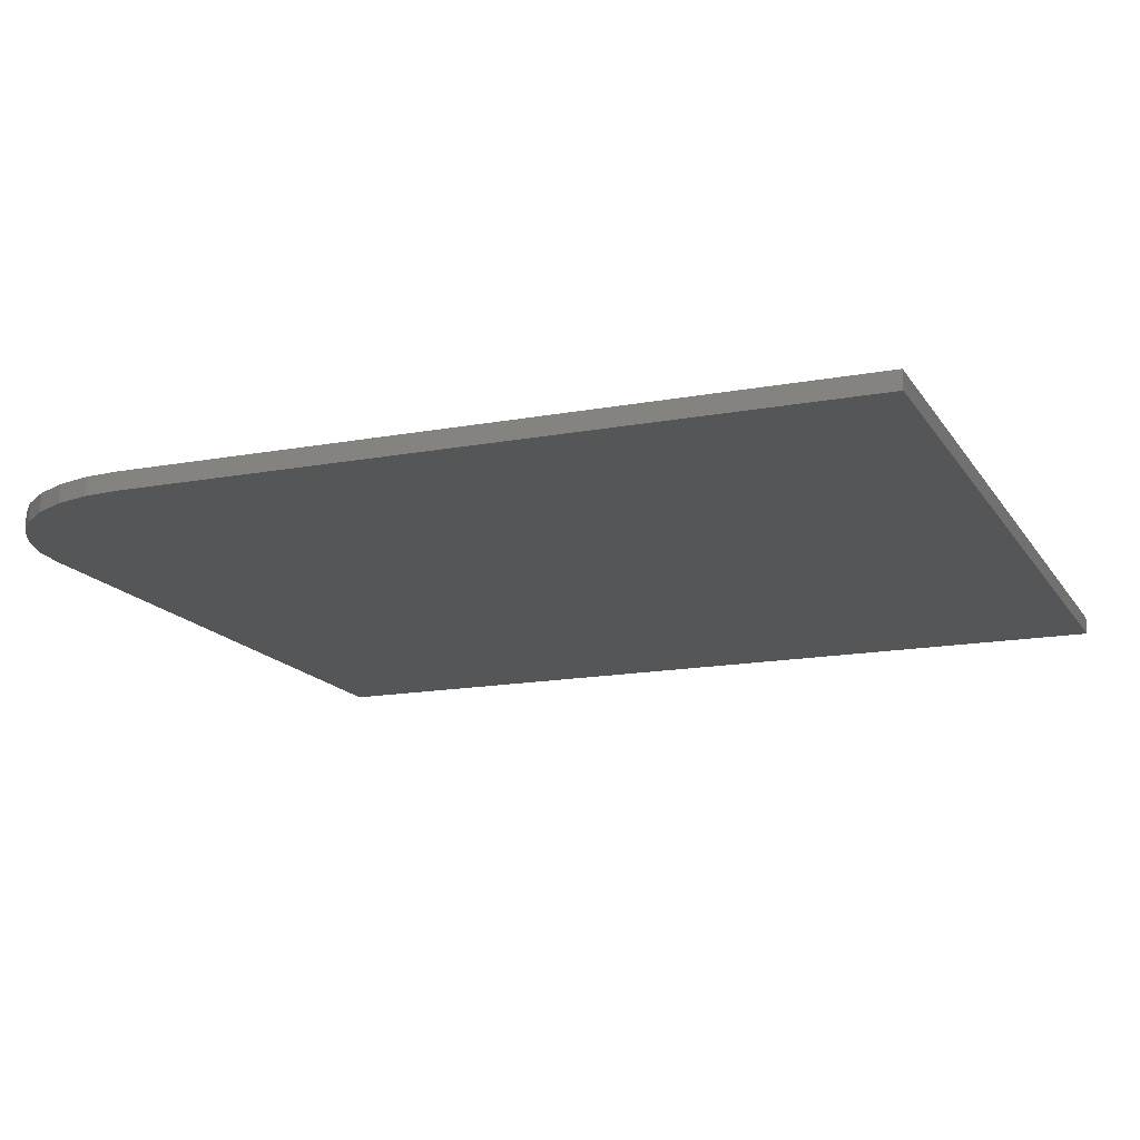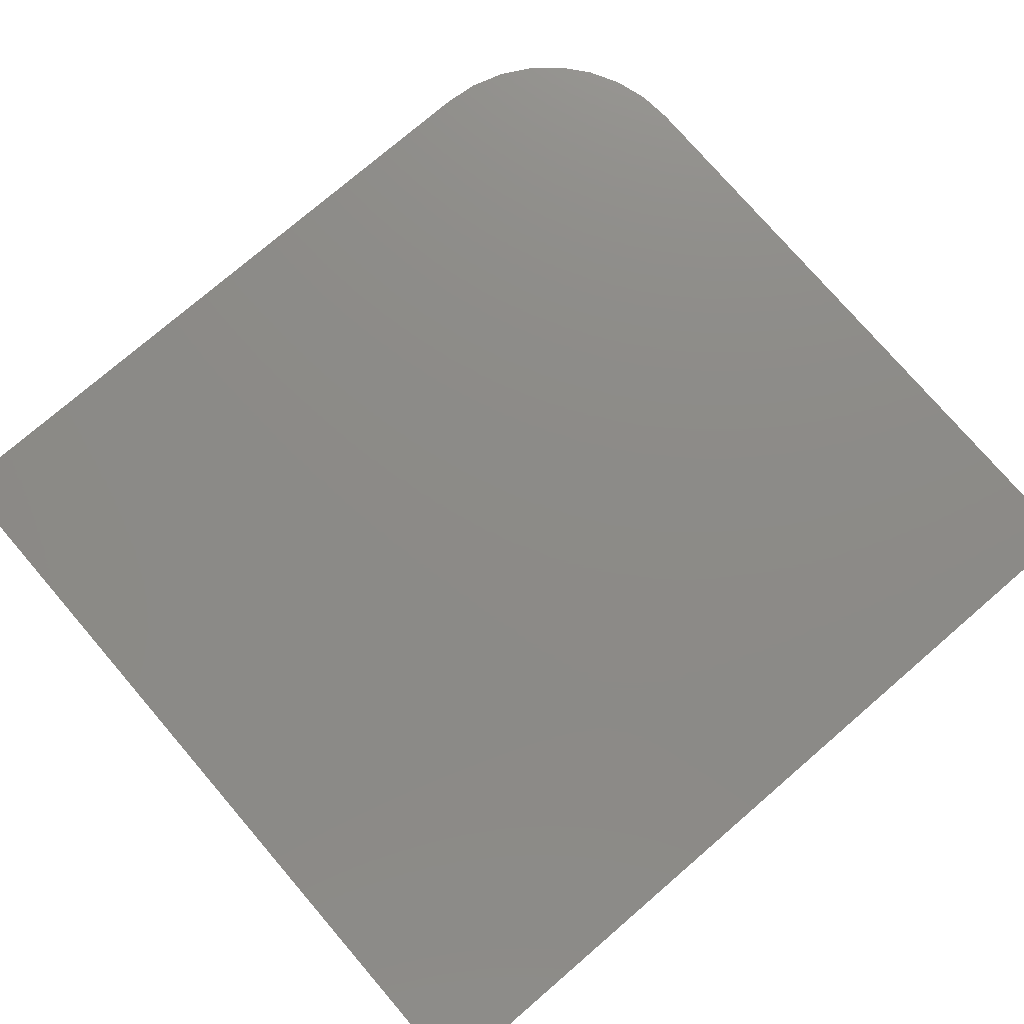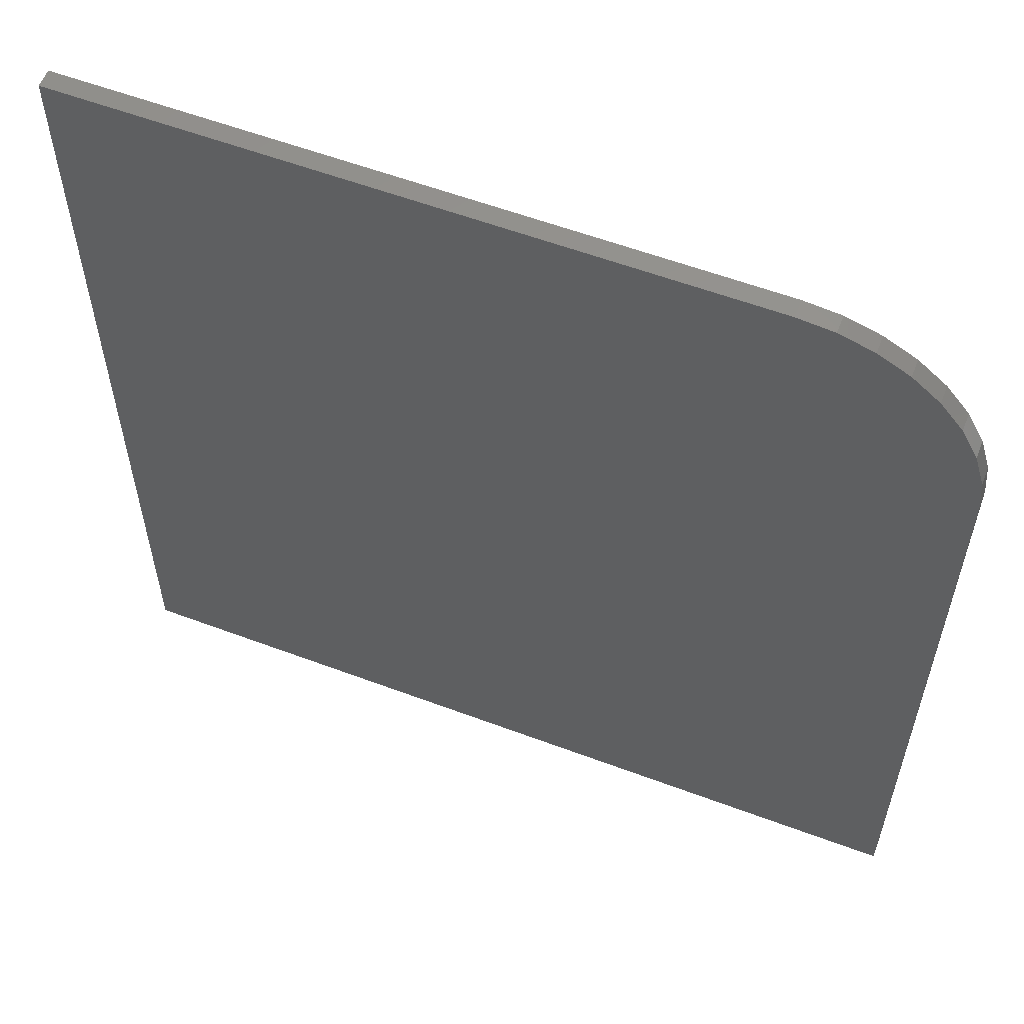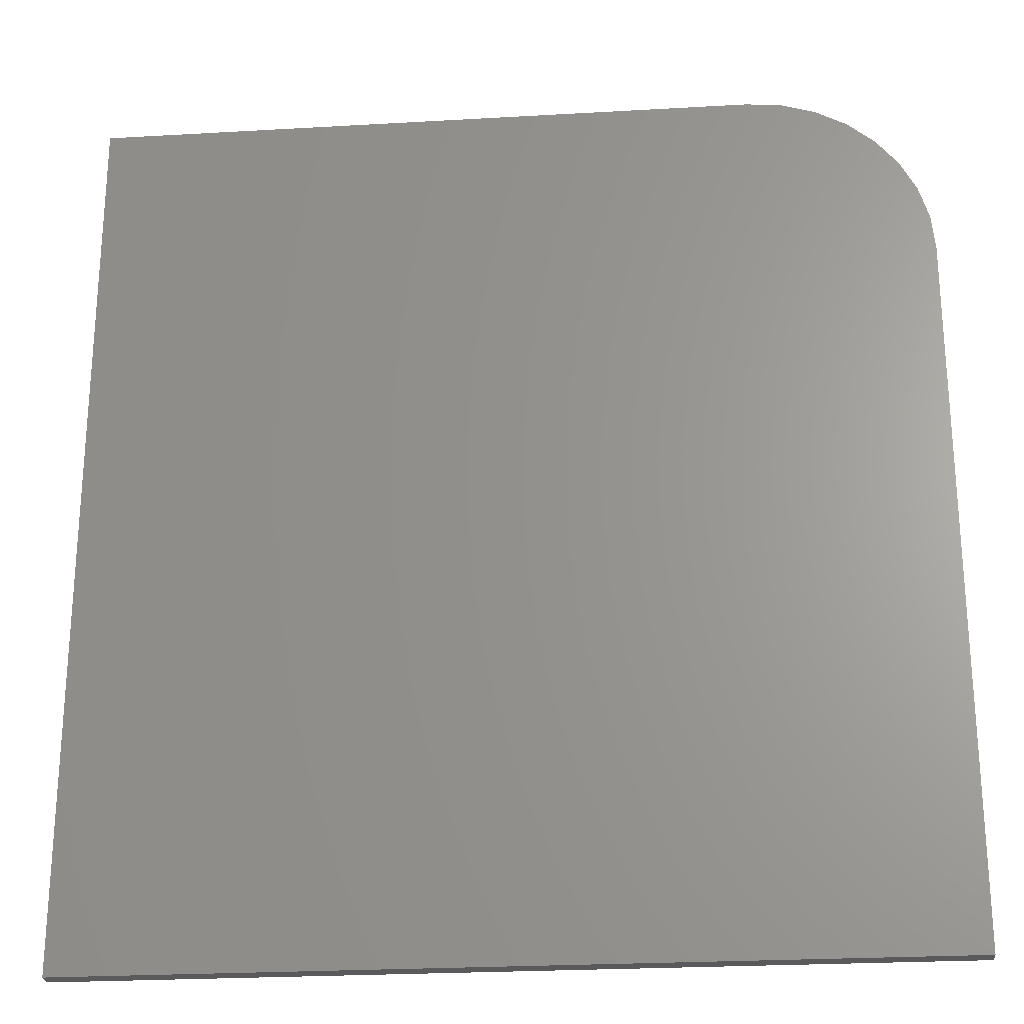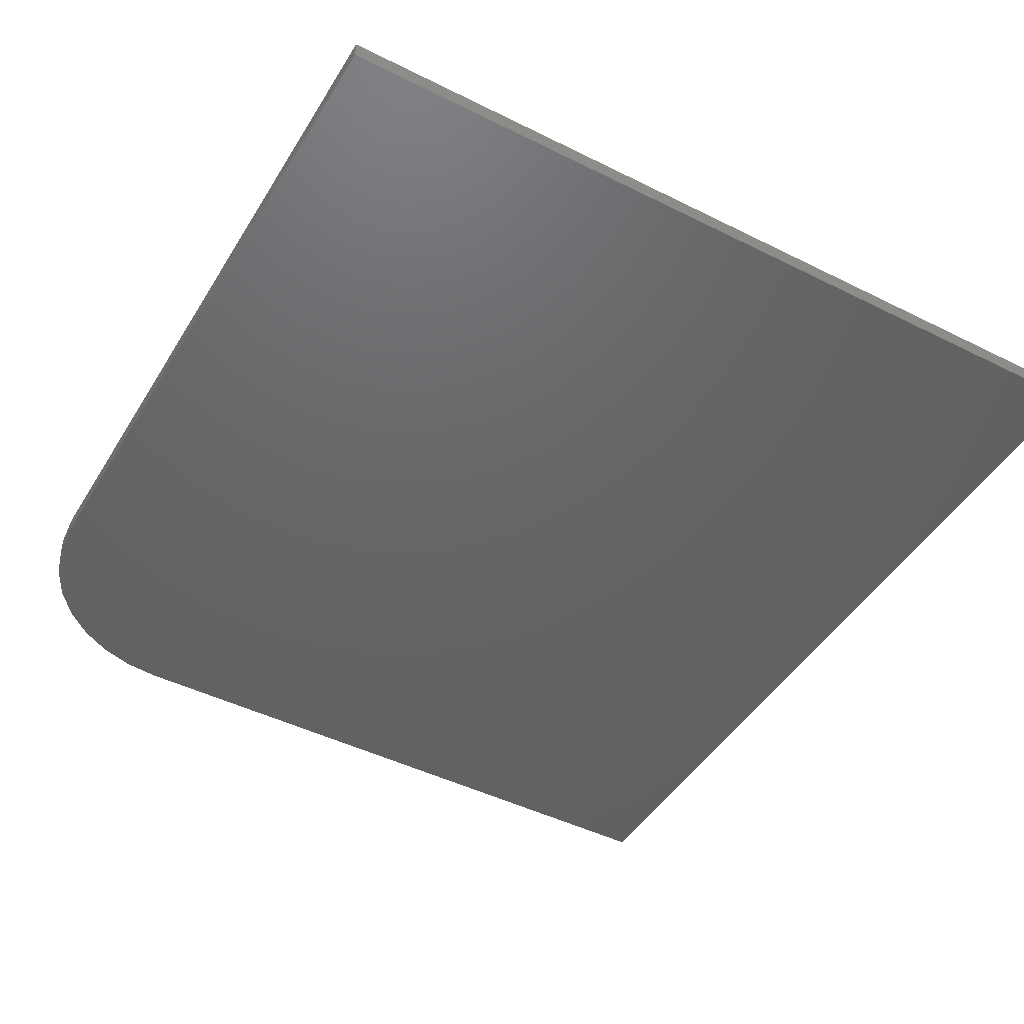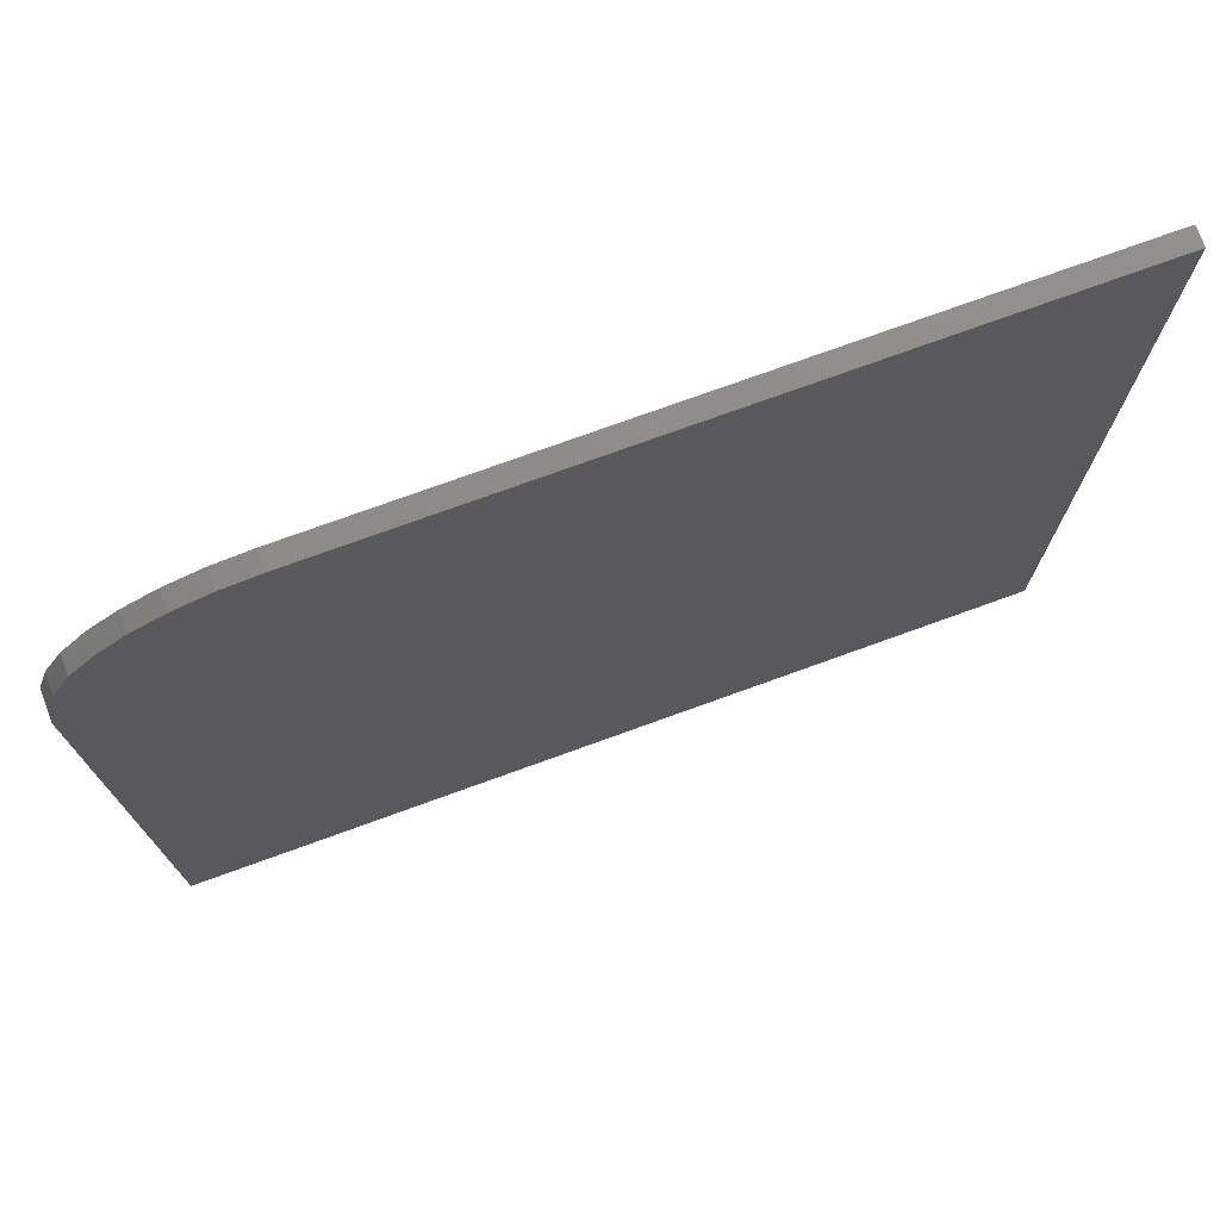
<metadata>
{"format":"stl","ext":"stl","renderer":"f3d","projection":"perspective","resolution":1024,"background":"white","views":[{"elev":-15.5,"azim":-68.5,"up":"+Z"},{"elev":76.5,"azim":49.3,"up":"+Z"},{"elev":58.2,"azim":-158.8,"up":"+Y"},{"elev":-24.8,"azim":-174.6,"up":"+Y"},{"elev":-45.9,"azim":-29.8,"up":"+Z"},{"elev":75.4,"azim":-19.9,"up":"+Y"}]}
</metadata>
<code>
# stl→obj: 24 verts, 44 faces
v 0.7015 0.75 0.01562
v 0.125 0.75 0.01562
v 0.09452 0.747 0.01562
v 0.06521 0.7381 0.01562
v 0.03819 0.7237 0.01562
v 0.01451 0.7042 0.01562
v -0.004917 0.6806 0.01562
v -0.01936 0.6535 0.01562
v -0.02825 0.6242 0.01562
v -0.03125 0.5938 0.01562
v -0.03125 -0.02344 0.01562
v 0.7015 -0.02344 0.01562
v 0.7015 0.75 0
v 0.7015 -0.02344 0
v -0.03125 -0.02344 0
v -0.03125 0.5938 0
v -0.02825 0.6242 0
v -0.01936 0.6535 0
v -0.004917 0.6806 0
v 0.01451 0.7042 0
v 0.03819 0.7237 0
v 0.06521 0.7381 0
v 0.09452 0.747 0
v 0.125 0.75 0
f 1 2 3
f 1 3 4
f 1 4 5
f 1 5 6
f 1 6 7
f 1 7 8
f 1 8 9
f 1 9 10
f 1 10 11
f 1 11 12
f 13 14 15
f 13 15 16
f 13 16 17
f 13 17 18
f 13 18 19
f 13 19 20
f 13 20 21
f 13 21 22
f 13 22 23
f 13 23 24
f 10 16 11
f 11 16 15
f 1 13 2
f 2 13 24
f 16 10 17
f 17 10 9
f 17 9 18
f 18 9 8
f 18 8 19
f 19 8 7
f 19 7 20
f 20 7 6
f 20 6 21
f 21 6 5
f 21 5 22
f 22 5 4
f 22 4 23
f 23 4 3
f 23 3 24
f 24 3 2
f 12 14 1
f 1 14 13
f 11 15 12
f 12 15 14

</code>
